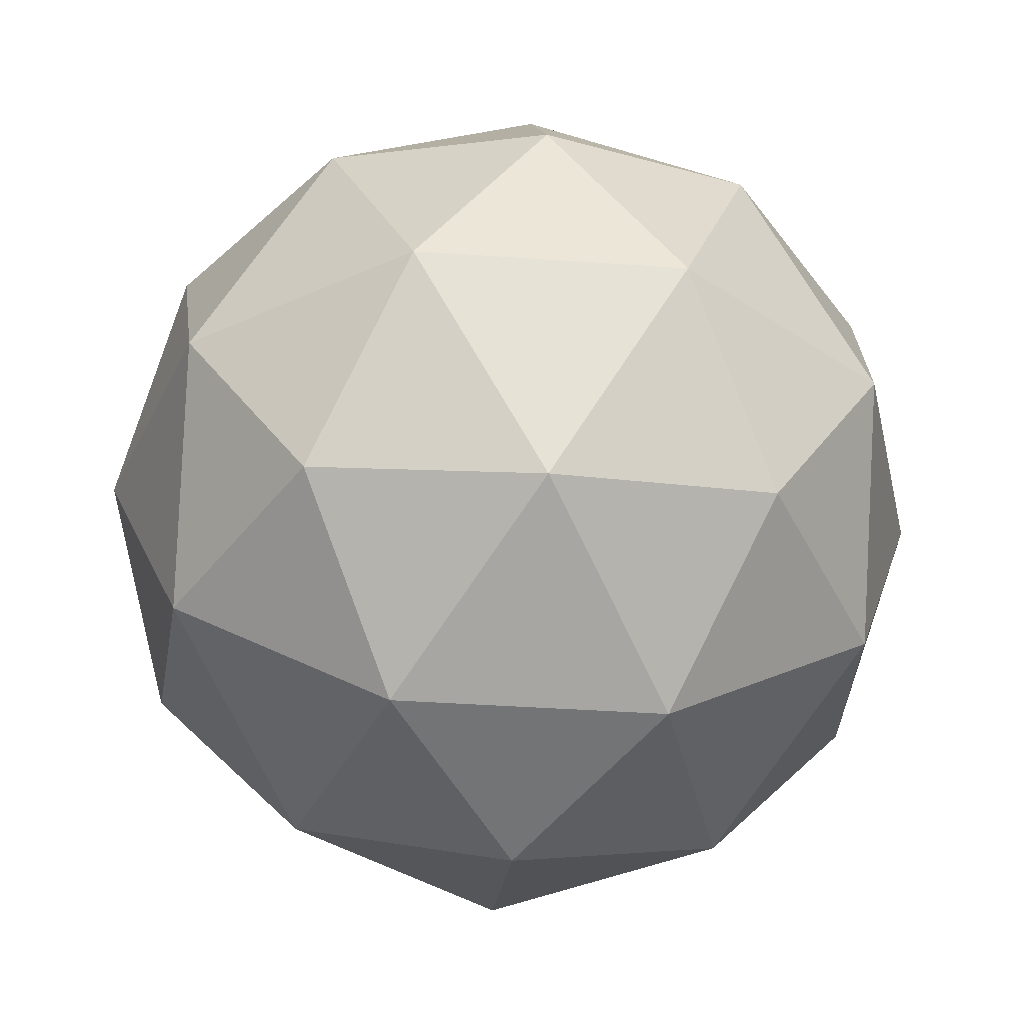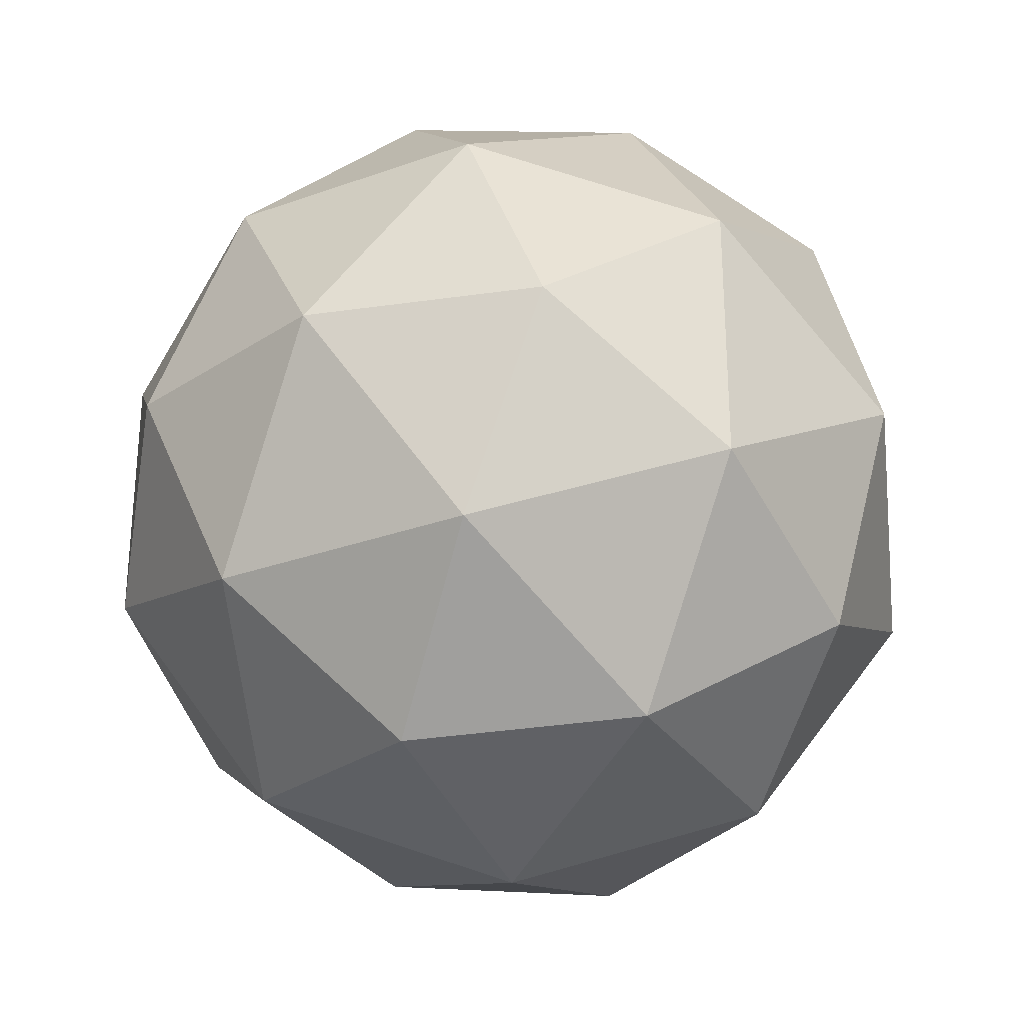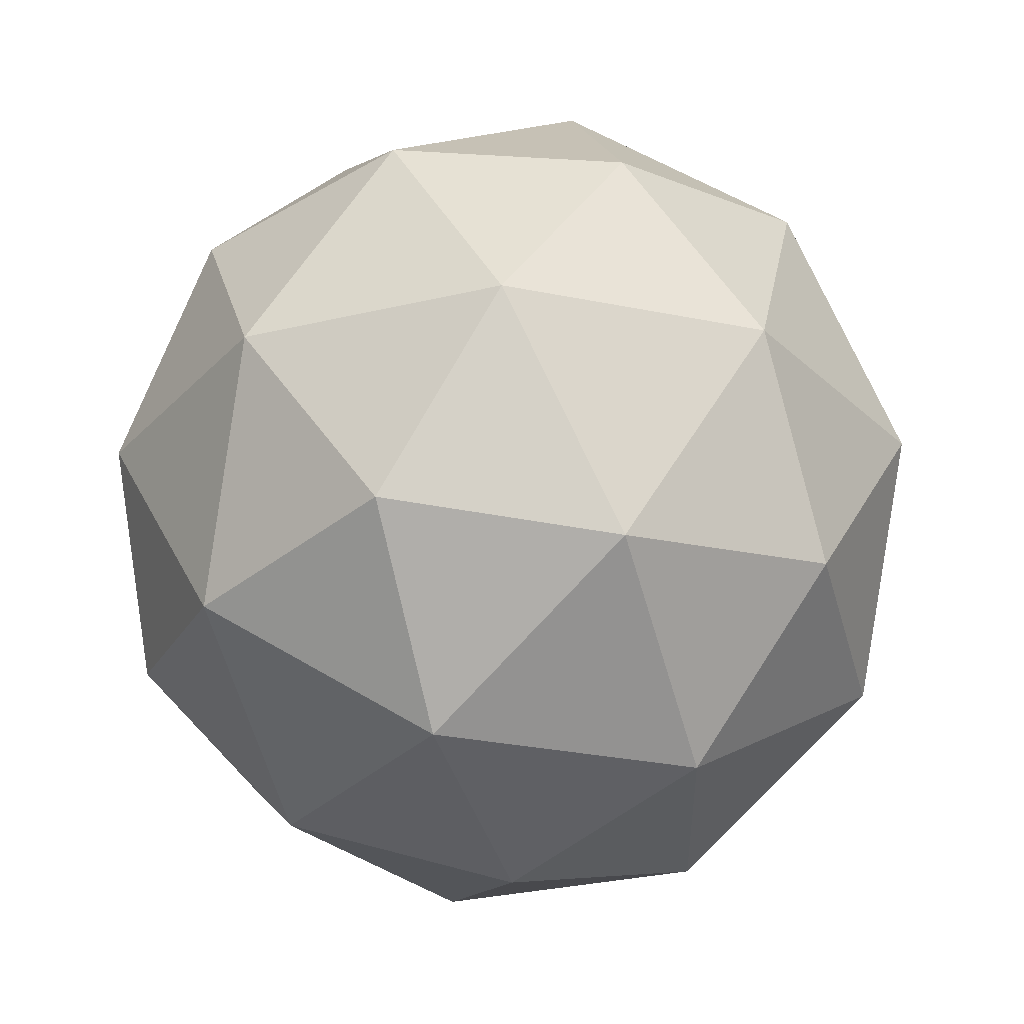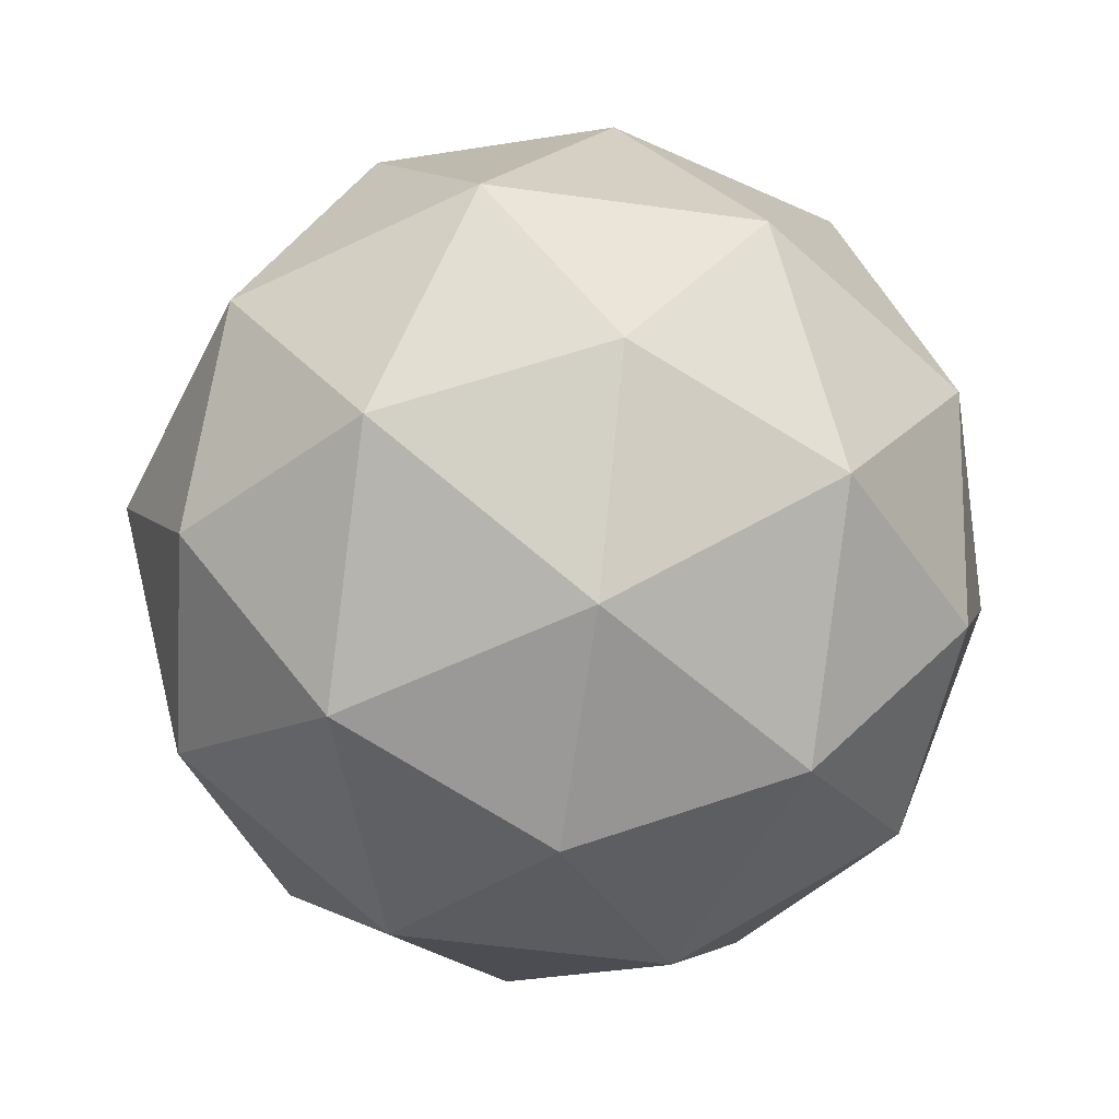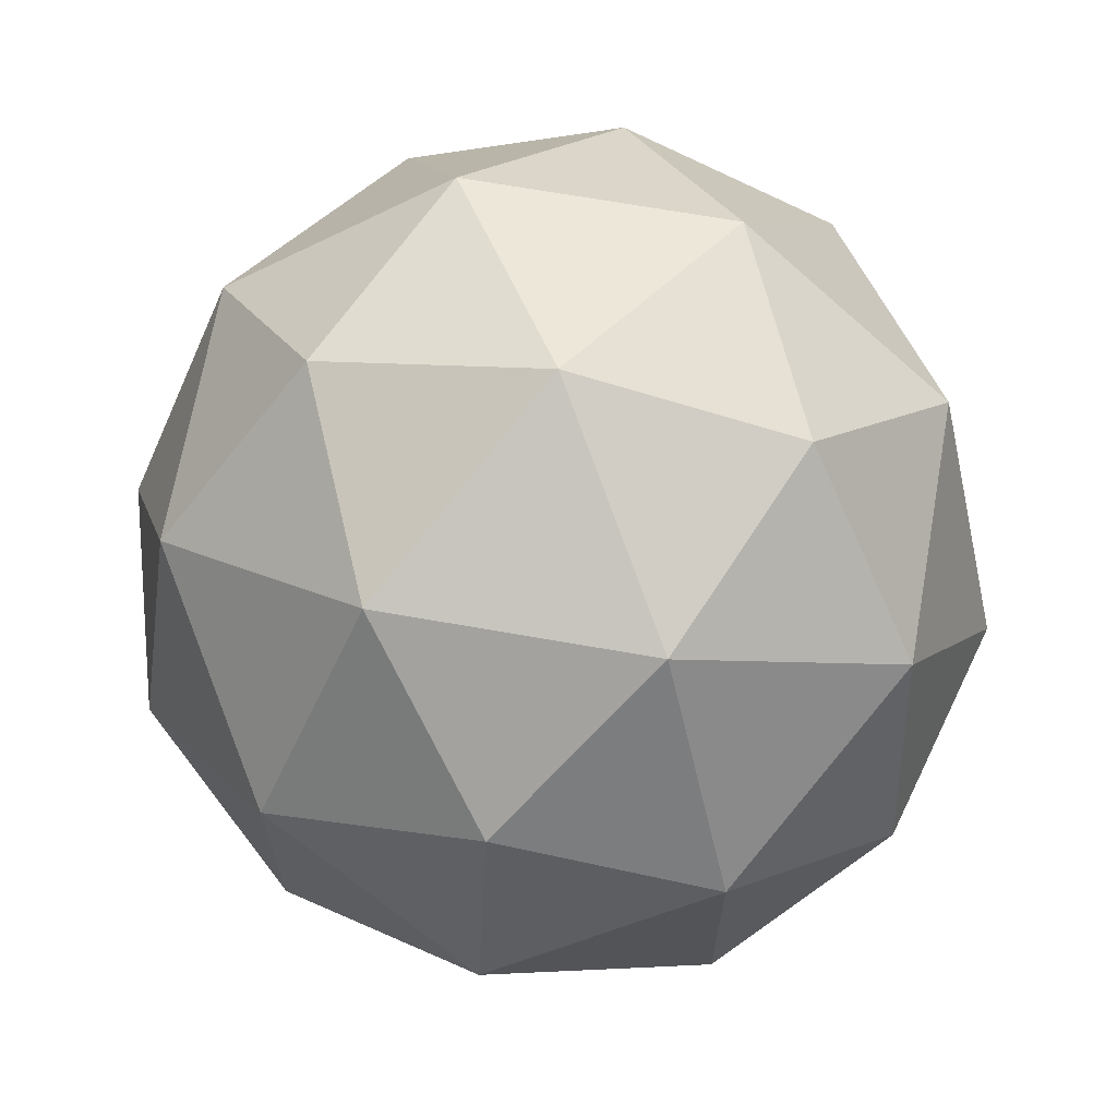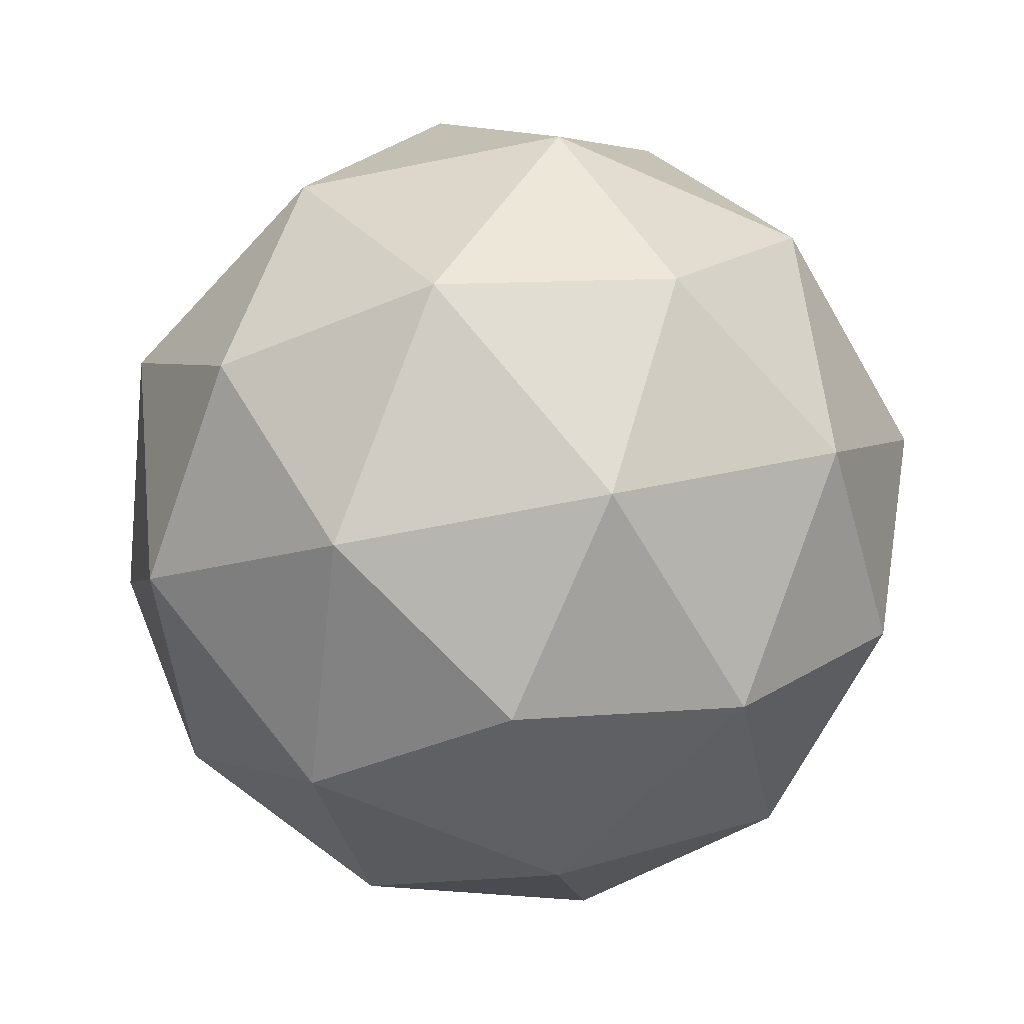
<metadata>
{"format":"obj","ext":"obj","renderer":"f3d","projection":"perspective","resolution":1024,"background":"white","views":[{"elev":-36.6,"azim":-131.3,"up":"+Y"},{"elev":-29.8,"azim":176.1,"up":"+Z"},{"elev":-29.9,"azim":1.3,"up":"+Y"},{"elev":-53.5,"azim":117.6,"up":"+Y"},{"elev":67.8,"azim":68.3,"up":"+Z"},{"elev":-62.9,"azim":173.7,"up":"+Y"}]}
</metadata>
<code>
v 8e-06 1.587 0
v 1.419 0.7097 -1e-06
v 0.4386 0.7097 -1.35
v -1.148 0.7097 -0.8343
v -1.148 0.7097 0.8343
v 0.4386 0.7097 1.35
v 1.148 -0.7097 -0.8343
v -0.4386 -0.7097 -1.35
v -1.419 -0.7097 1e-06
v -0.4386 -0.7097 1.35
v 1.148 -0.7097 0.8343
v 8e-06 -1.587 0
v 0.8343 1.35 0
v 0.2578 1.35 -0.7935
v -0.675 1.35 -0.4904
v -0.675 1.35 0.4904
v 0.2578 1.35 0.7935
v 1.092 0.8343 -0.7935
v -0.4172 0.8343 -1.284
v -1.35 0.8343 2e-06
v -0.4172 0.8343 1.284
v 1.092 0.8343 0.7935
v 1.509 0 -0.4904
v 7e-06 0 -1.587
v -1.509 0 -0.4904
v -0.9328 0 1.284
v 0.9328 0 1.284
v 1.509 0 0.4904
v 0.9328 0 -1.284
v -0.9328 0 -1.284
v -1.509 0 0.4904
v 1e-05 0 1.587
v 0.4172 -0.8343 -1.284
v -1.092 -0.8343 -0.7935
v -1.092 -0.8343 0.7935
v 0.4172 -0.8343 1.284
v 1.35 -0.8343 -2e-06
v 0.675 -1.35 -0.4904
v -0.2578 -1.35 -0.7935
v -0.8343 -1.35 0
v -0.2578 -1.35 0.7935
v 0.675 -1.35 0.4904
f 1 13 14
f 13 2 18
f 13 18 14
f 14 18 3
f 1 14 15
f 14 3 19
f 14 19 15
f 15 19 4
f 1 15 16
f 15 4 20
f 15 20 16
f 16 20 5
f 1 16 17
f 16 5 21
f 16 21 17
f 17 21 6
f 1 17 13
f 17 6 22
f 17 22 13
f 13 22 2
f 2 28 23
f 28 11 37
f 28 37 23
f 23 37 7
f 3 29 24
f 29 7 33
f 29 33 24
f 24 33 8
f 4 30 25
f 30 8 34
f 30 34 25
f 25 34 9
f 5 31 26
f 31 9 35
f 31 35 26
f 26 35 10
f 6 32 27
f 32 10 36
f 32 36 27
f 27 36 11
f 7 29 23
f 29 3 18
f 29 18 23
f 23 18 2
f 8 30 24
f 30 4 19
f 30 19 24
f 24 19 3
f 9 31 25
f 31 5 20
f 31 20 25
f 25 20 4
f 10 32 26
f 32 6 21
f 32 21 26
f 26 21 5
f 11 28 27
f 28 2 22
f 28 22 27
f 27 22 6
f 12 39 38
f 39 8 33
f 39 33 38
f 38 33 7
f 12 40 39
f 40 9 34
f 40 34 39
f 39 34 8
f 12 41 40
f 41 10 35
f 41 35 40
f 40 35 9
f 12 42 41
f 42 11 36
f 42 36 41
f 41 36 10
f 12 38 42
f 38 7 37
f 38 37 42
f 42 37 11

</code>
